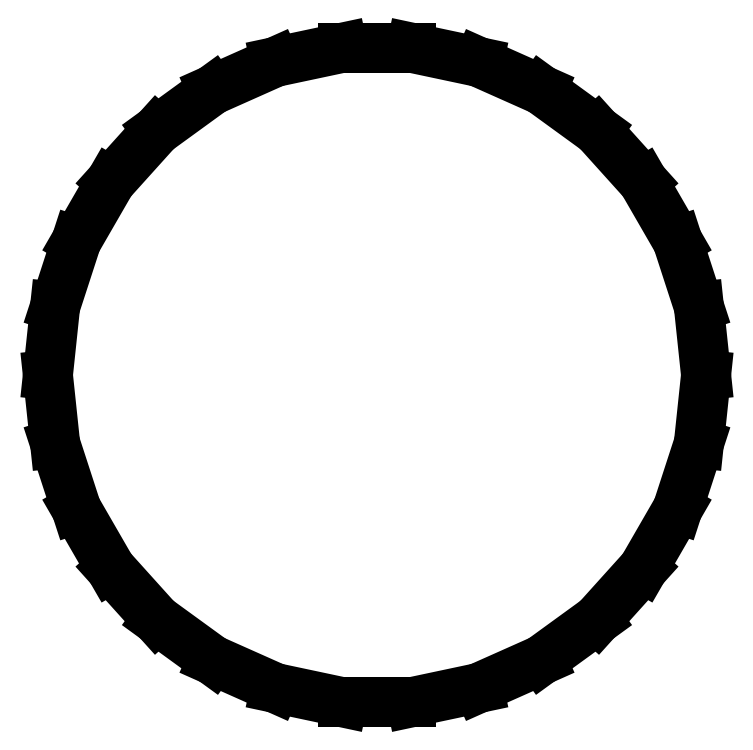
<metadata>
{"format":"dxf","ext":"dxf","renderer":"ezdxf+matplotlib","layout":"modelspace","background":"white","min_lineweight":24,"dpi":150}
</metadata>
<code>
0
SECTION
2
ENTITIES
0
LINE
8
0
10
-10
11
-9.781
20
0
21
2.079
0
LINE
8
0
10
-9.781
11
-9.135
20
2.079
21
4.067
0
LINE
8
0
10
-9.135
11
-8.09
20
4.067
21
5.878
0
LINE
8
0
10
-8.09
11
-6.691
20
5.878
21
7.431
0
LINE
8
0
10
-6.691
11
-5
20
7.431
21
8.66
0
LINE
8
0
10
-5
11
-3.09
20
8.66
21
9.511
0
LINE
8
0
10
-3.09
11
-1.045
20
9.511
21
9.945
0
LINE
8
0
10
-1.045
11
1.045
20
9.945
21
9.945
0
LINE
8
0
10
1.045
11
3.09
20
9.945
21
9.511
0
LINE
8
0
10
3.09
11
5
20
9.511
21
8.66
0
LINE
8
0
10
5
11
6.691
20
8.66
21
7.431
0
LINE
8
0
10
6.691
11
8.09
20
7.431
21
5.878
0
LINE
8
0
10
8.09
11
9.135
20
5.878
21
4.067
0
LINE
8
0
10
9.135
11
9.781
20
4.067
21
2.079
0
LINE
8
0
10
9.781
11
10
20
2.079
21
0
0
LINE
8
0
10
10
11
9.781
20
0
21
-2.079
0
LINE
8
0
10
9.781
11
9.135
20
-2.079
21
-4.067
0
LINE
8
0
10
9.135
11
8.09
20
-4.067
21
-5.878
0
LINE
8
0
10
8.09
11
6.691
20
-5.878
21
-7.431
0
LINE
8
0
10
6.691
11
5
20
-7.431
21
-8.66
0
LINE
8
0
10
5
11
3.09
20
-8.66
21
-9.511
0
LINE
8
0
10
3.09
11
1.045
20
-9.511
21
-9.945
0
LINE
8
0
10
1.045
11
-1.045
20
-9.945
21
-9.945
0
LINE
8
0
10
-1.045
11
-3.09
20
-9.945
21
-9.511
0
LINE
8
0
10
-3.09
11
-5
20
-9.511
21
-8.66
0
LINE
8
0
10
-5
11
-6.691
20
-8.66
21
-7.431
0
LINE
8
0
10
-6.691
11
-8.09
20
-7.431
21
-5.878
0
LINE
8
0
10
-8.09
11
-9.135
20
-5.878
21
-4.067
0
LINE
8
0
10
-9.135
11
-9.781
20
-4.067
21
-2.079
0
LINE
8
0
10
-9.781
11
-10
20
-2.079
21
0
0
ENDSEC
0
EOF

</code>
